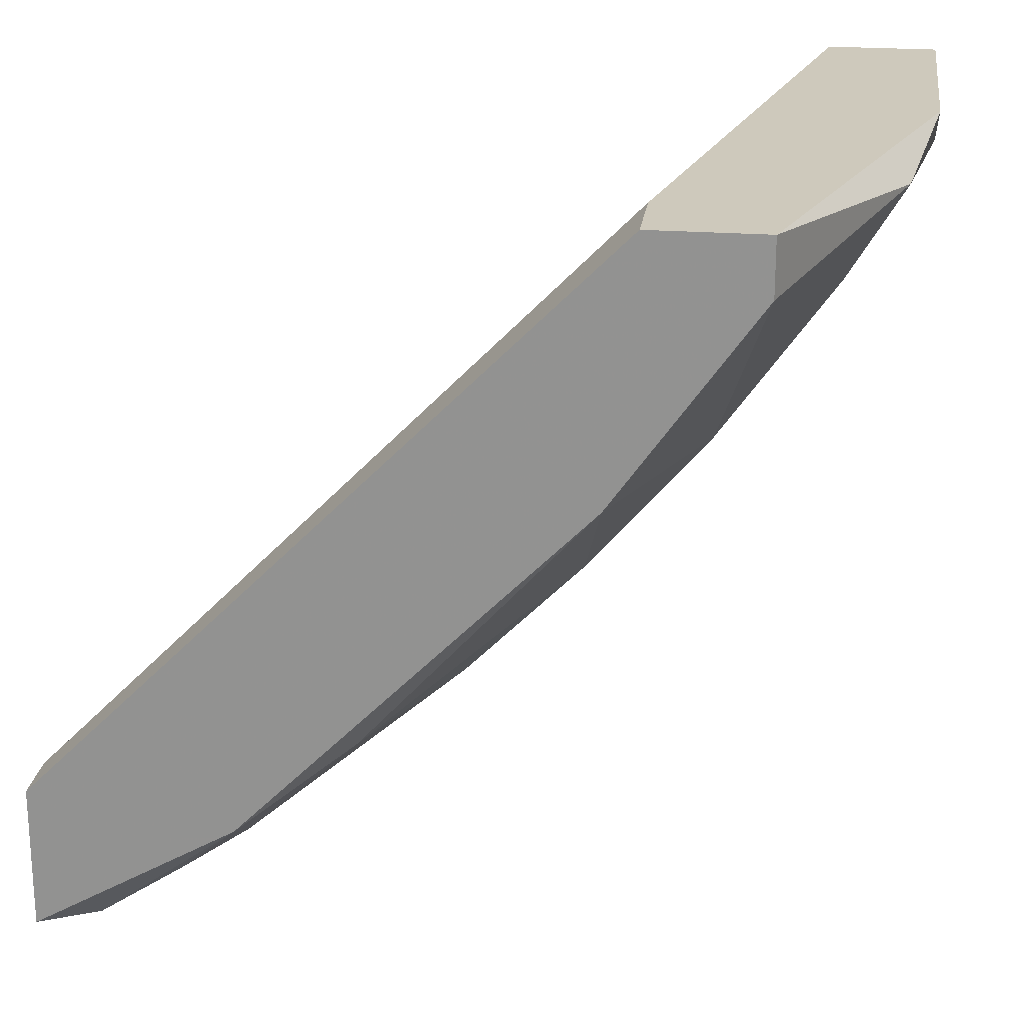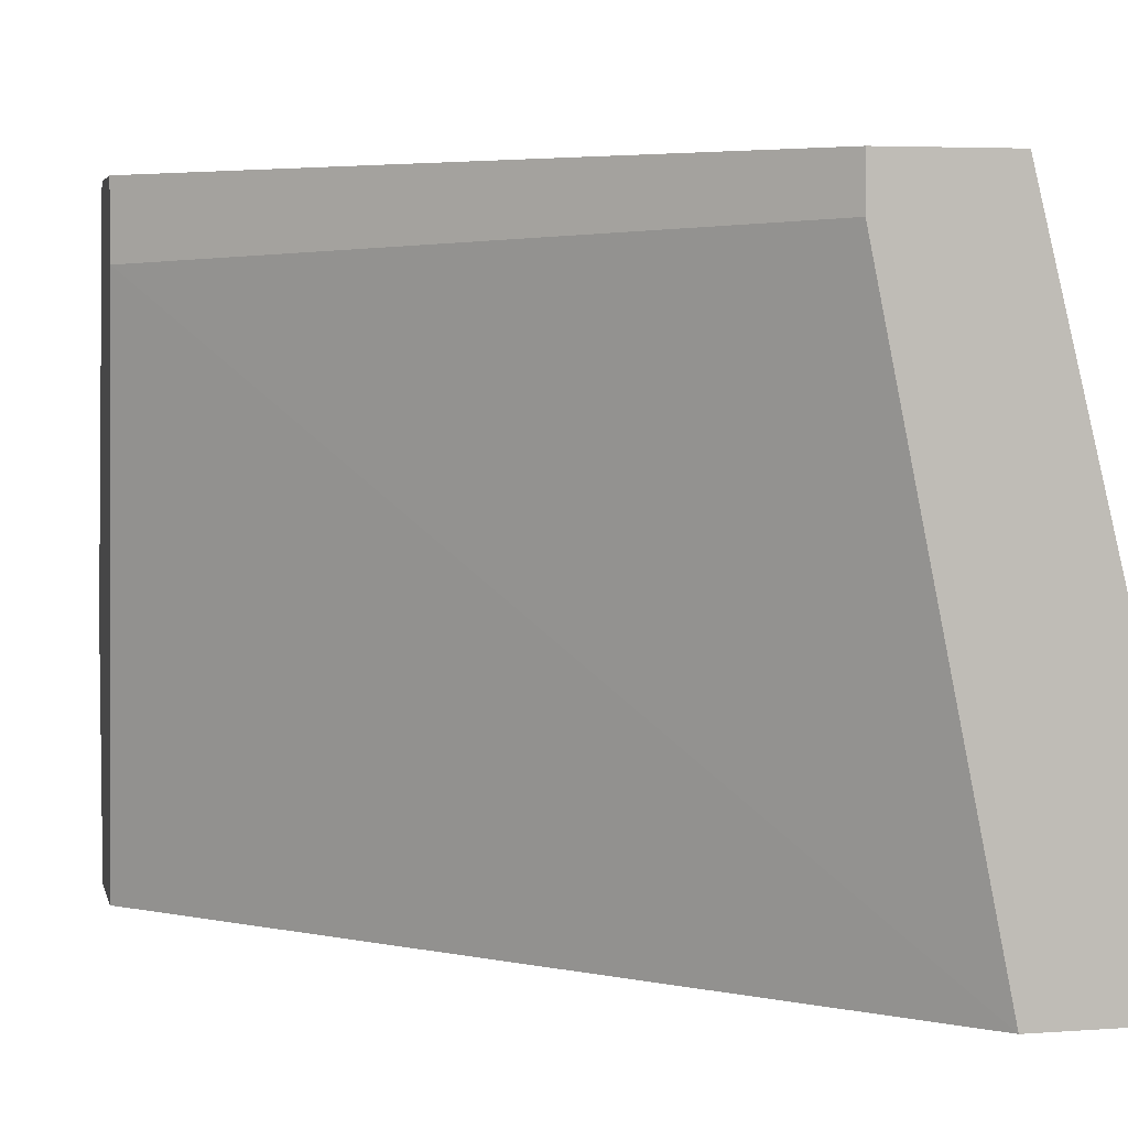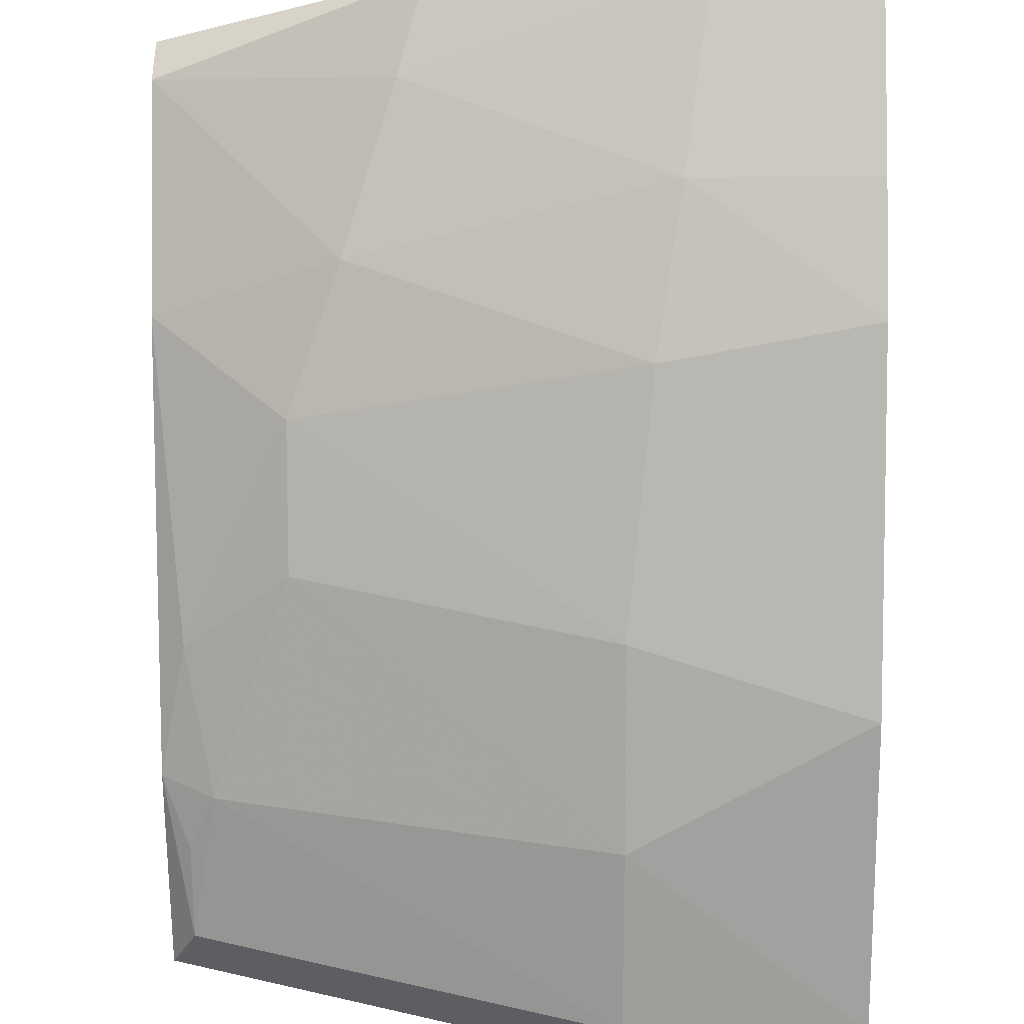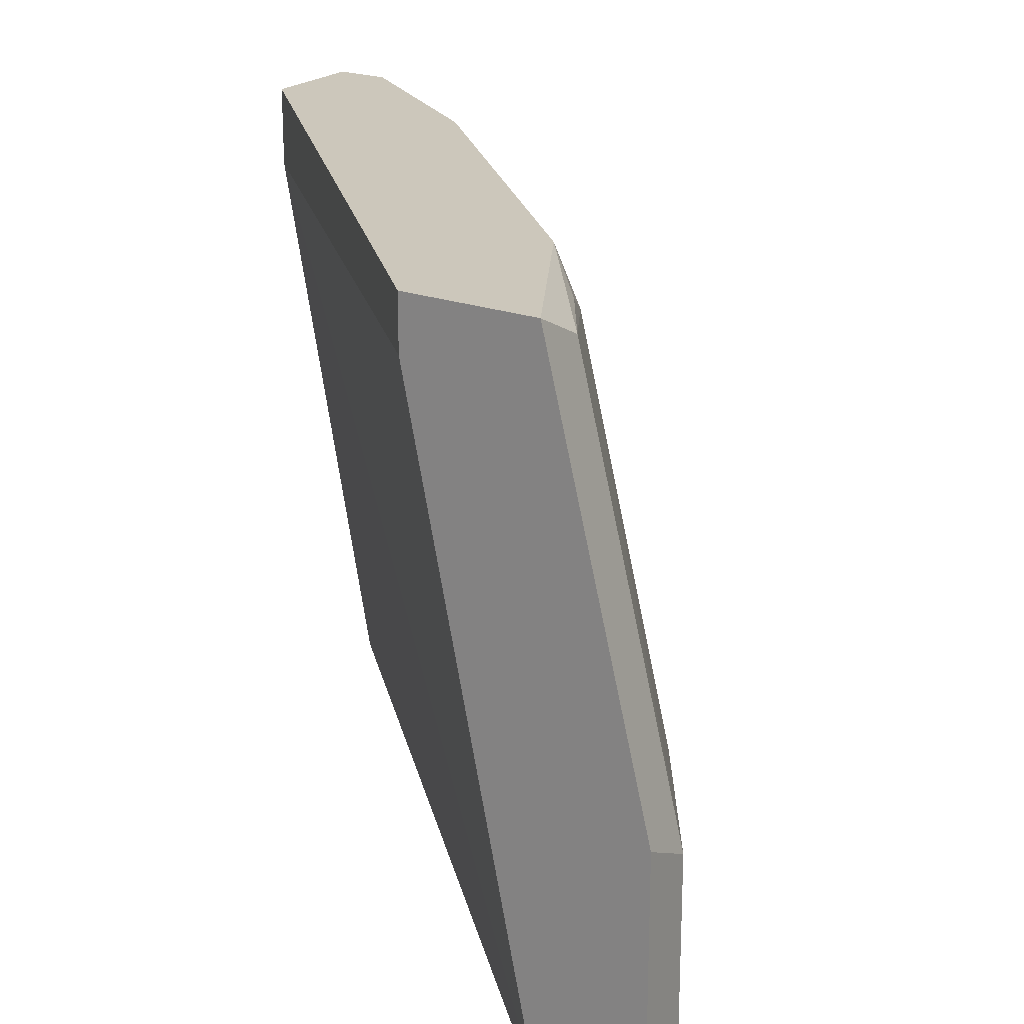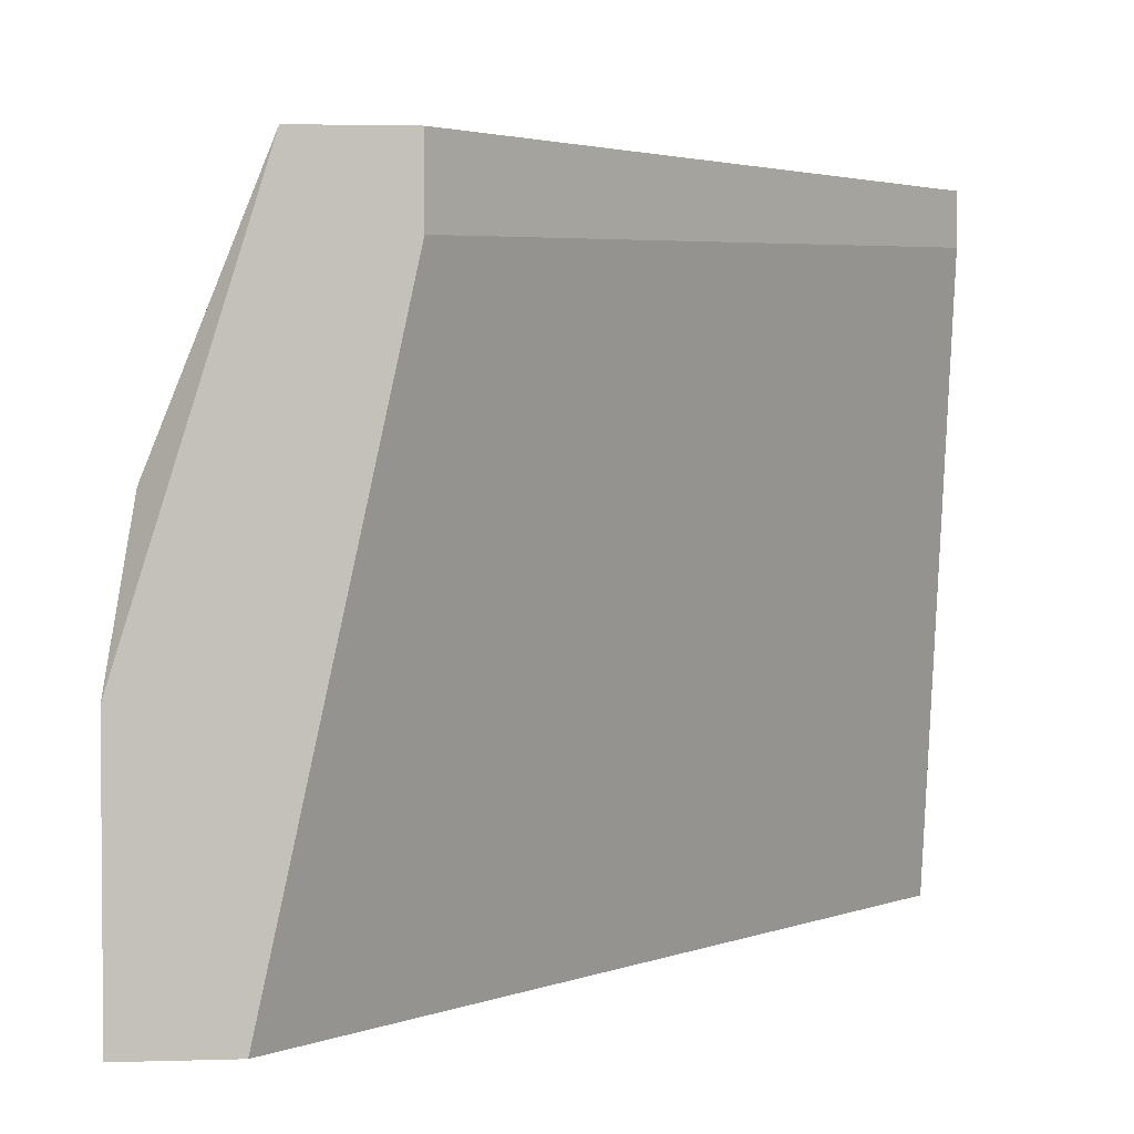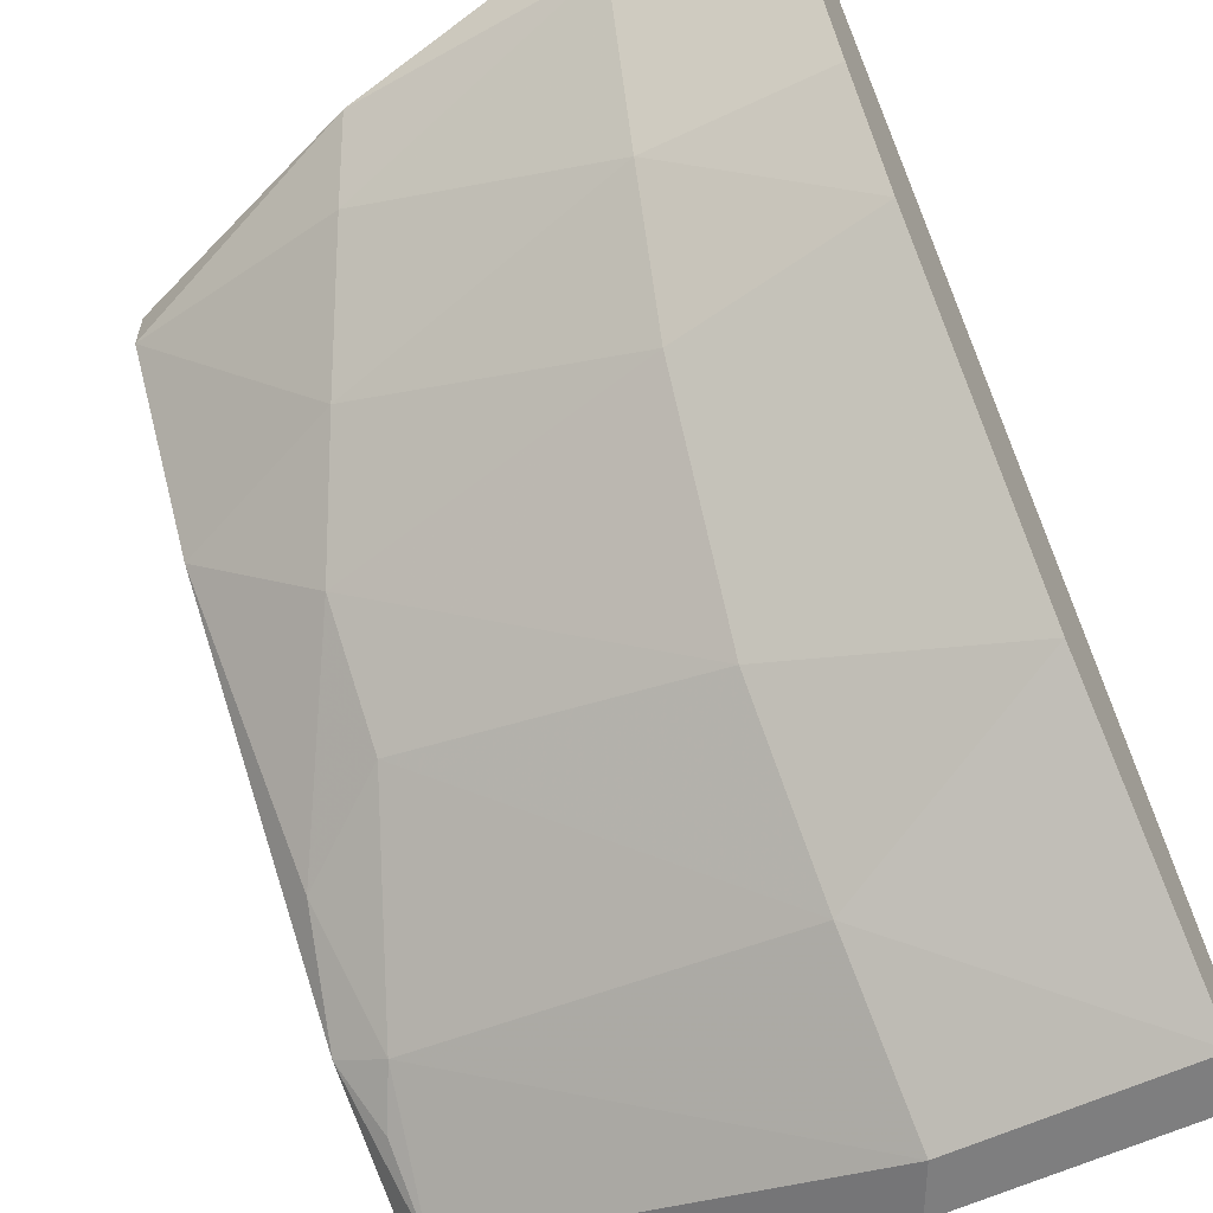
<metadata>
{"format":"obj","ext":"obj","renderer":"f3d","projection":"perspective","resolution":1024,"background":"white","views":[{"elev":22.3,"azim":7.6,"up":"+Y"},{"elev":4.7,"azim":-102.9,"up":"+Z"},{"elev":-37.1,"azim":90.3,"up":"+Y"},{"elev":21.6,"azim":-56.7,"up":"+Z"},{"elev":2.9,"azim":174.0,"up":"+Z"},{"elev":-59.5,"azim":115.8,"up":"+Y"}]}
</metadata>
<code>
v 0.003136 -0.01286 0
v 0.003136 -0.01286 0.003385
v 0.003136 -0.01354 0
v 0.003136 -0.01354 0.00203
v 0.00212 -0.01421 0.005751
v -0.004984 -0.02064 0.008459
v 9e-05 -0.01286 0.008797
v 9e-05 -0.01286 0.007781
v -0.004308 -0.01996 0.008797
v -0.004308 -0.0203 0.008119
v 0.000428 -0.01726 0.002707
v -0.006676 -0.02131 0
v -0.006676 -0.02131 0.008797
v -0.006676 -0.01962 0.008797
v -0.006676 -0.01962 0.008119
v -0.006676 -0.02267 0
v -0.006676 -0.02267 0.003385
v -0.000588 -0.01726 0.007105
v -0.002953 -0.01895 0.008459
v -0.002615 -0.0203 0
v -0.001939 -0.01861 0.007105
v -0.001939 -0.01962 0.003046
v 0.002797 -0.0132 0.005412
v 0.000767 -0.01692 0
v 0.000767 -0.0159 0.006427
v -0.003969 -0.02131 0.003046
v -0.005999 -0.02131 0.008459
v -0.005999 -0.02267 0
v -0.005999 -0.02267 0.003046
v 0.001443 -0.01286 0.008797
v 0.001443 -0.01354 0.008797
v 0.001781 -0.01286 0
v 0.001781 -0.01557 0
v 0.001781 -0.01557 0.002369
v -0.000249 -0.0159 0.008797
f 1 2 4
f 2 1 8
f 1 4 3
f 33 1 3
f 8 1 32
f 12 1 20
f 1 12 32
f 20 1 33
f 2 23 4
f 2 8 30
f 2 30 23
f 4 33 3
f 4 23 5
f 34 4 5
f 33 4 34
f 23 31 5
f 31 25 5
f 25 34 5
f 9 6 10
f 6 9 27
f 6 27 10
f 8 14 7
f 30 8 7
f 14 30 7
f 8 12 15
f 12 8 32
f 14 8 15
f 9 10 19
f 9 13 27
f 35 13 9
f 35 9 19
f 10 21 19
f 26 21 10
f 29 26 10
f 27 29 10
f 22 11 18
f 11 25 18
f 11 22 24
f 34 11 24
f 25 11 34
f 14 12 13
f 13 12 16
f 12 14 15
f 12 20 16
f 35 14 13
f 13 16 17
f 13 17 27
f 14 35 30
f 16 29 17
f 16 20 28
f 29 16 28
f 17 29 27
f 21 18 19
f 18 35 19
f 21 22 18
f 25 35 18
f 22 20 24
f 20 22 26
f 20 33 24
f 20 26 28
f 22 21 26
f 23 30 31
f 33 34 24
f 35 25 31
f 26 29 28
f 30 35 31

</code>
